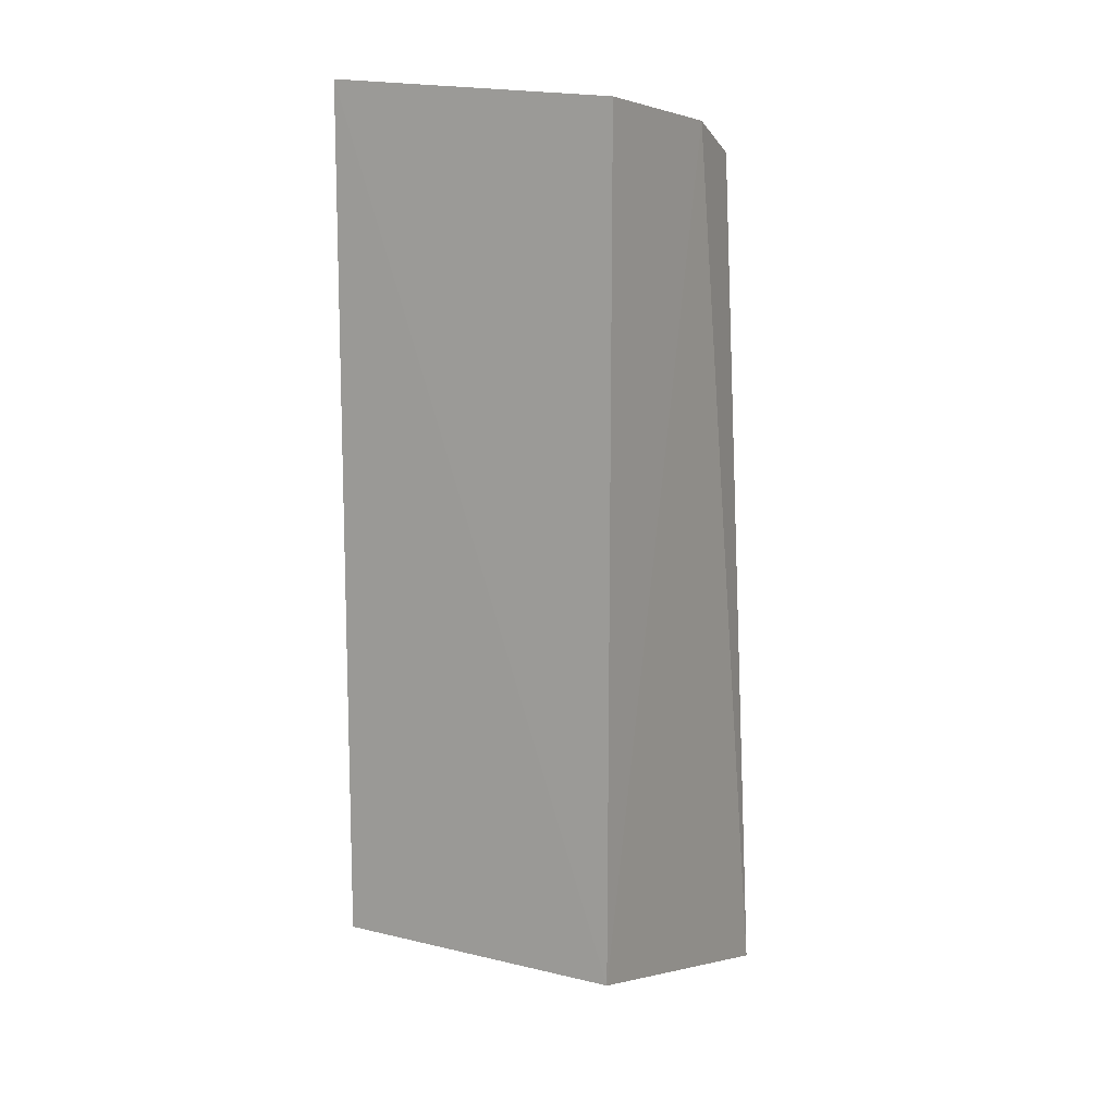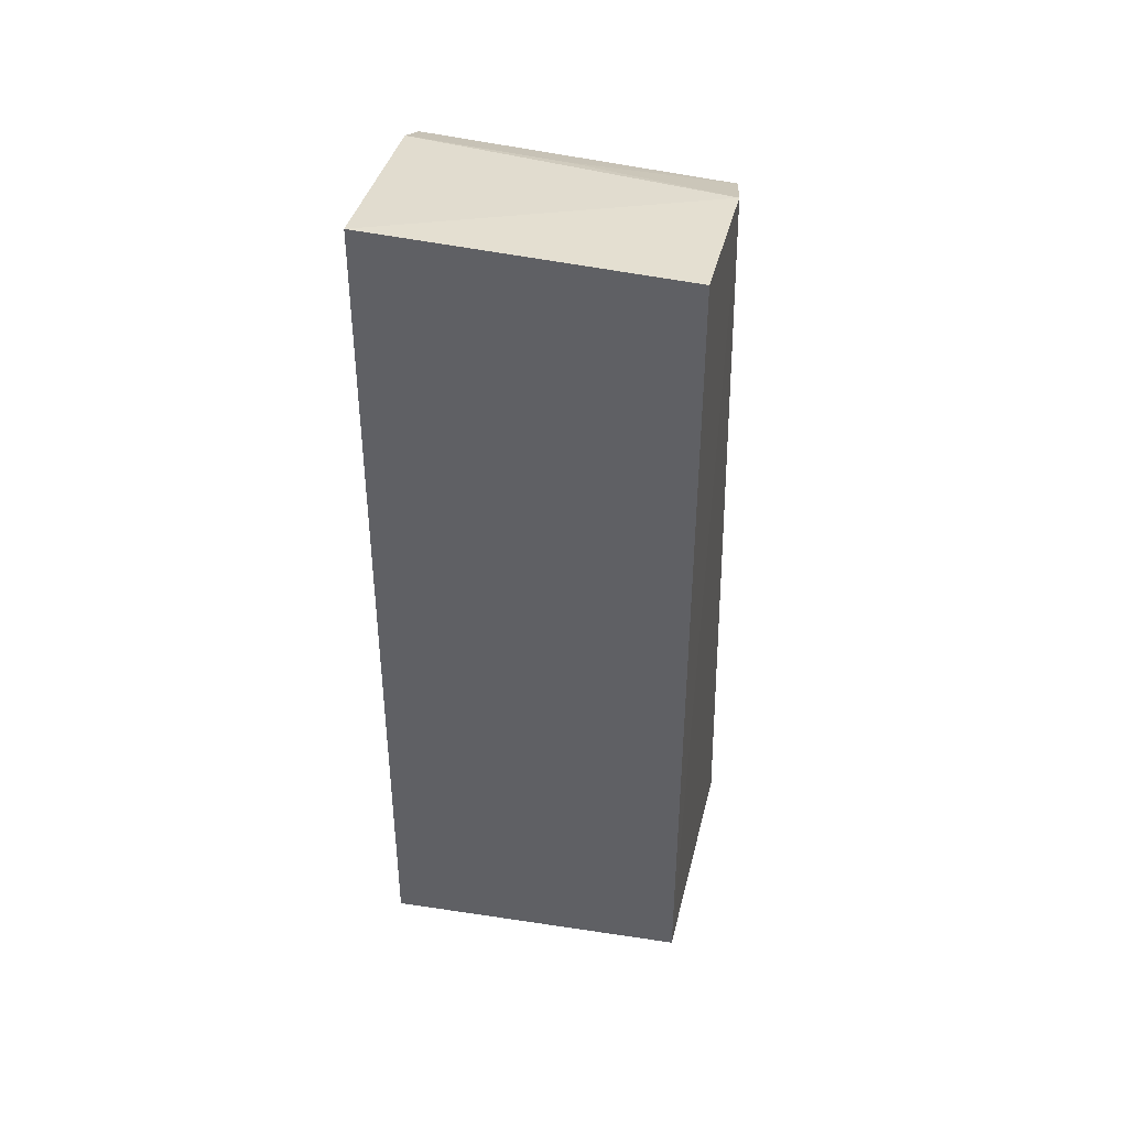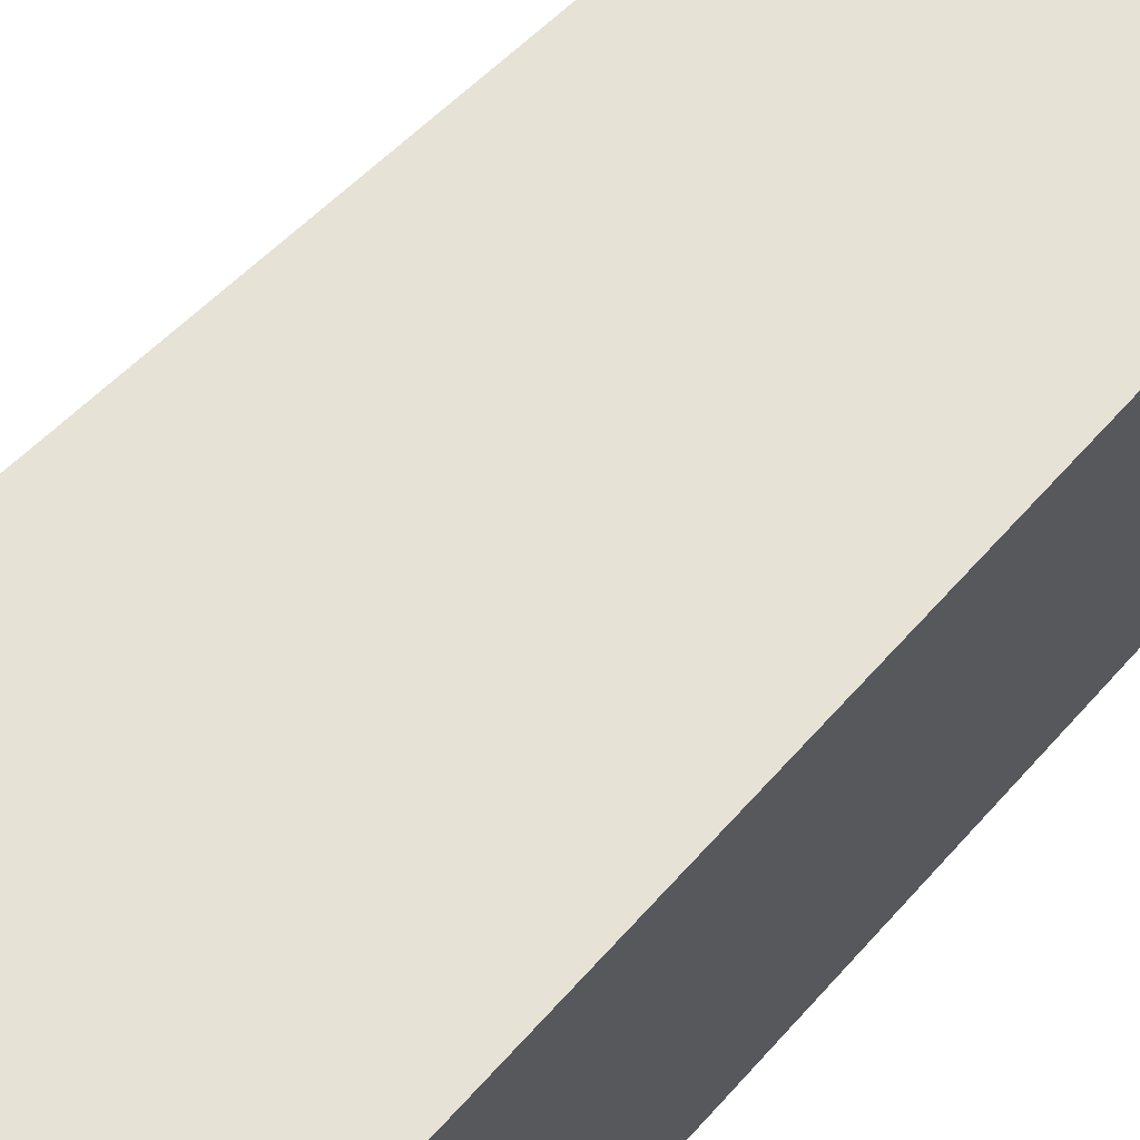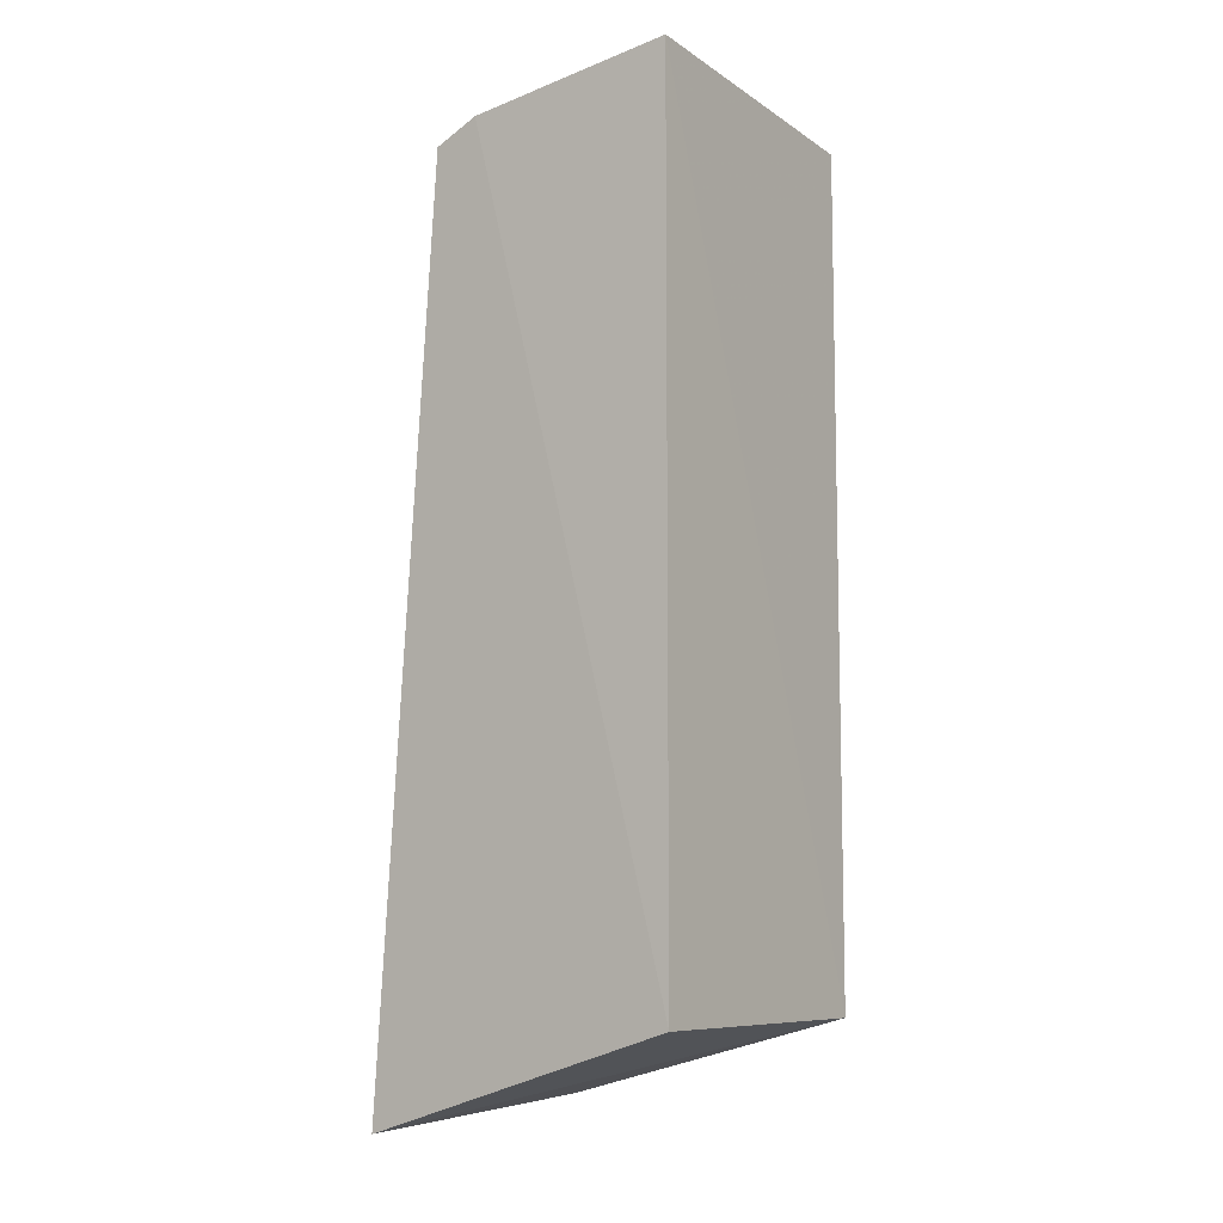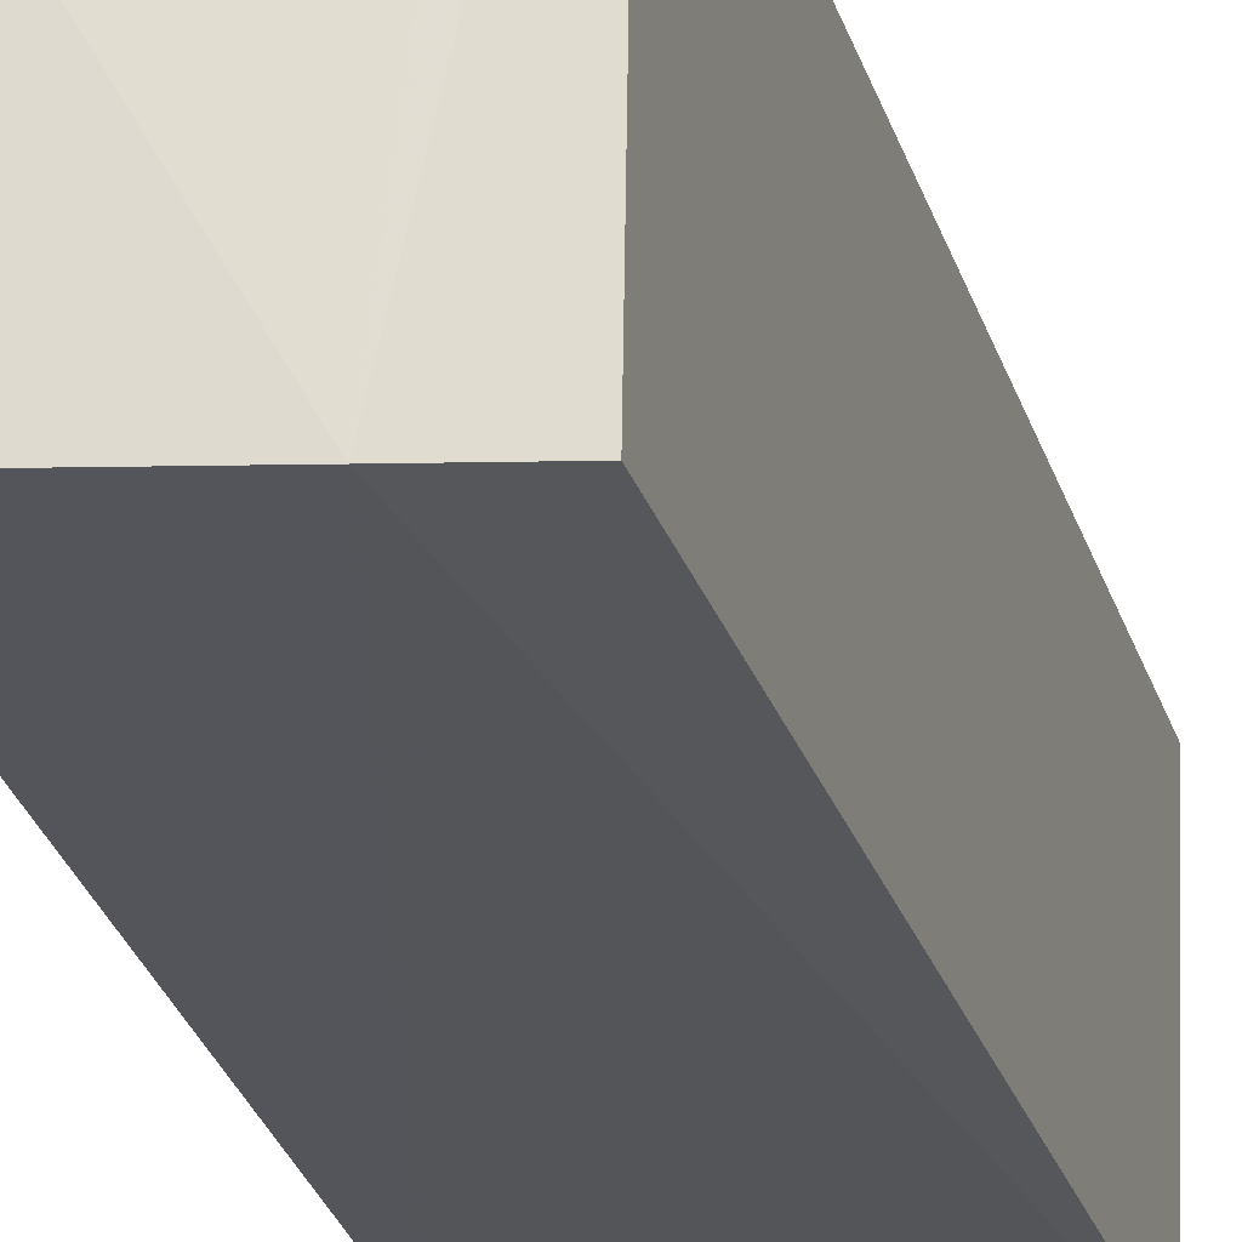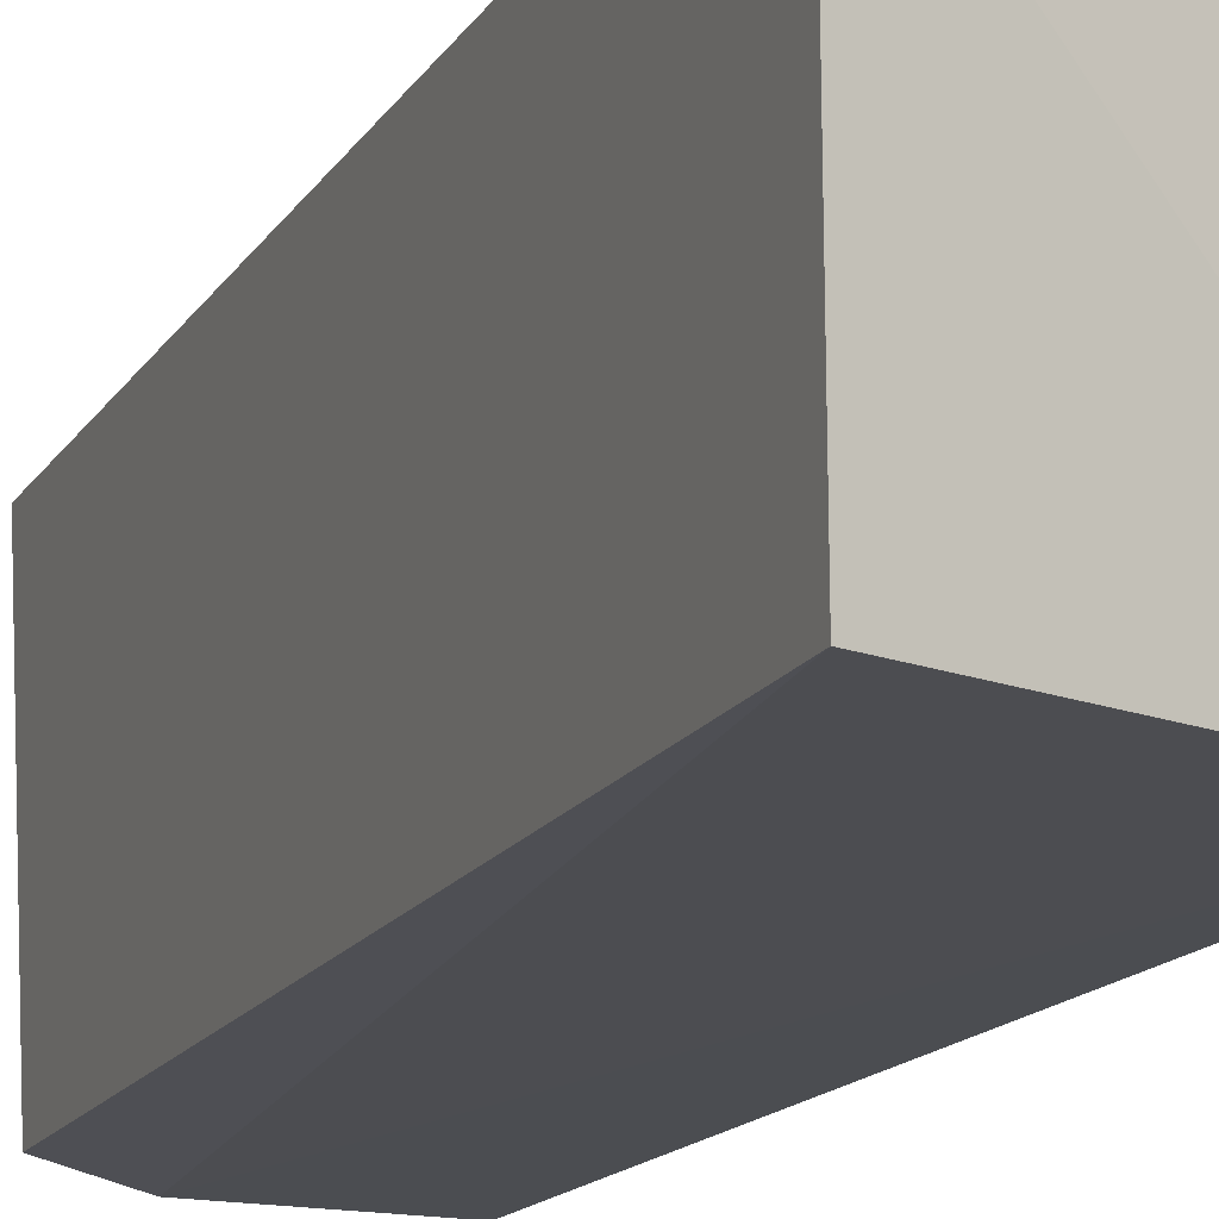
<metadata>
{"format":"obj","ext":"obj","renderer":"f3d","projection":"perspective","resolution":1024,"background":"white","views":[{"elev":11.6,"azim":119.7,"up":"+Y"},{"elev":41.2,"azim":100.4,"up":"+Y"},{"elev":63.0,"azim":41.4,"up":"+Z"},{"elev":-8.0,"azim":34.7,"up":"+Y"},{"elev":-25.2,"azim":-168.5,"up":"+Z"},{"elev":-16.6,"azim":-25.7,"up":"+Z"}]}
</metadata>
<code>
v -0.1182 -0.1753 0.2619
v 0.01345 -0.1347 0.1439
v 0.01345 -0.1347 0.2652
v -0.07128 0.2 0.2662
v -0.08617 0.1842 0.145
v 0.0135 0.212 0.2653
v -0.1138 -0.1683 0.1412
v -0.08954 0.1918 0.2657
v -0.05597 0.1963 0.1416
v -0.0696 0.1962 0.2059
v 0.01273 0.204 0.1438
f 1 2 3
f 1 3 4
f 6 3 2
f 6 4 3
f 7 2 1
f 8 1 4
f 8 4 5
f 8 7 1
f 8 5 7
f 9 4 6
f 9 7 5
f 9 2 7
f 10 9 5
f 10 5 4
f 10 4 9
f 11 9 6
f 11 6 2
f 11 2 9

</code>
